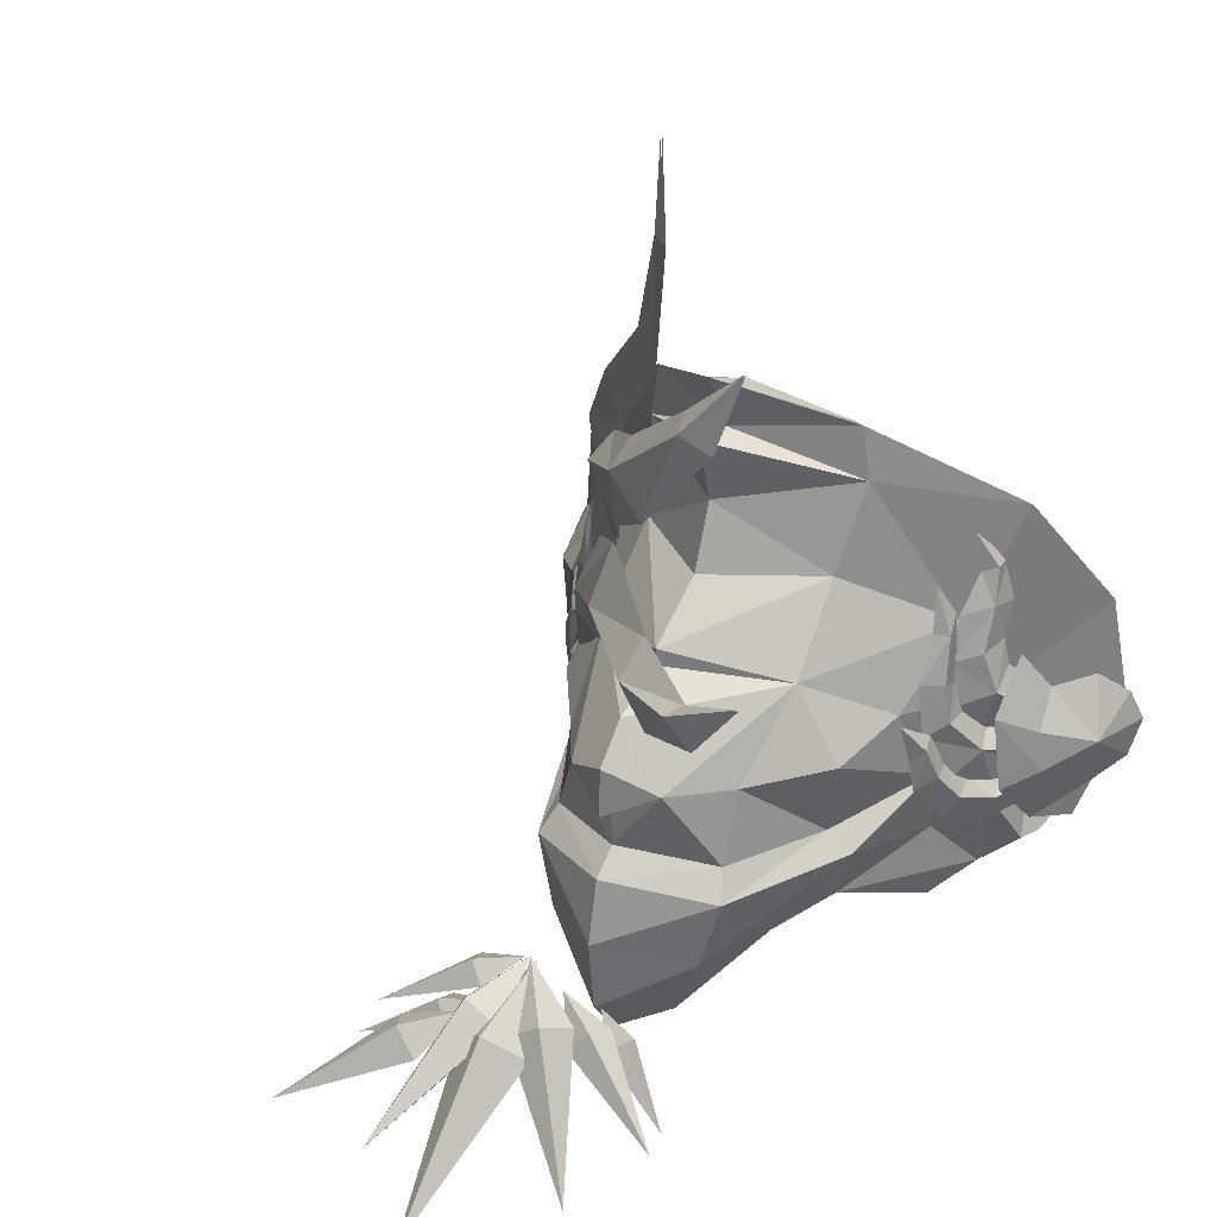
<metadata>
{"format":"obj","ext":"obj","renderer":"f3d","projection":"perspective","resolution":1024,"background":"white","views":[{"elev":38.3,"azim":134.8,"up":"+Z"}]}
</metadata>
<code>
g Object01
v 3.978 1.168 6.438
v 4.325 1.091 8.37
v 2.288 -2.505 6.453
v 3.216 -1.695 4.073
v 2.137 -2.411 7.976
v 3.209 0.8955 8.2
v 3.751 0.874 9.871
v 1.336 -5.082 -4.168
v 1.692 -5.115 -2.493
v 0.4363 -5.394 -2.964
v 0.1544 -5.21 -4.178
v 6.598 1.872 3.511
v 4.772 1.448 4.65
v 5.241 -1.28 2.046
v 1.523 -4.464 2.013
v 3.638 -3.336 0.2876
v -0.8026 -8.078 -1.706
v 1.165 -4.99 -0.4544
v -0.788 -7.835 1.73
v 2.722 -3.759 -2.201
v 5.508 -1.841 -2.339
v 8.213 -0.03788 -1.859
v 7.429 -0.3744 0.126
v 5.605 -2.378 -0.163
v 8.851 1.095 0.6182
v 8.943 2.651 -1.128
v 0.5388 -5.39 -5.686
v -0.1567 -5.333 -4.957
v 2.269 -3.443 -4.359
v 1.012 -4.255 -6.328
v -0.147 -5.659 -5.891
v -0.2989 -5.073 -6.388
v -1.389 -6.352 1.721
v -0.788 -7.835 1.73
v 0.3788 -6.114 5.113
v -0.3735 -4.891 4.599
v -1.404 -6.594 -1.715
v -0.8026 -8.078 -1.706
v 2.137 -2.411 7.976
v 1.027 -1.76 7.377
v 3.751 0.874 9.871
v 2.009 0.62 8.902
v 0.1544 -5.21 -4.178
v 0.4363 -5.394 -2.964
v 2.722 -3.759 -2.201
v 2.269 -3.443 -4.359
v 1.012 -4.255 -6.328
v -0.1567 -5.333 -4.957
v 9.233 2.51 1.526
v 8.25 2.257 2.477
v 2.178 3.871 4.482
v 1.084 3.949 6.927
v 1.017 3.594 8.418
v -1.009 7.486 -3.245
v -2.158 7.182 -3.268
v -1.929 7.281 -2.033
v -0.6448 7.408 -1.573
v 4.162 4.501 2.471
v 1.883 6.072 0.9788
v -0.4503 6.11 2.79
v -4.014 9.135 -0.4412
v -3.823 8.432 2.925
v -1.038 6.816 0.413
v 0.8113 6.485 -1.449
v 4.095 5.734 -1.782
v 4.05 5.957 0.4494
v 6.478 4.722 0.5005
v 7.278 4.973 -1.49
v 8.345 3.807 0.8175
v -1.903 7.699 -4.724
v -2.513 7.294 -4.029
v 0.4441 6.336 -3.64
v -1.072 6.912 -5.507
v -2.59 7.206 -5.486
v -2.645 7.73 -4.907
v -3.852 6.849 2.691
v -2.304 5.458 5.36
v -2.028 6.784 6.061
v -3.823 8.432 2.925
v -4.043 7.552 -0.676
v -4.014 9.135 -0.4412
v 0.1987 2.68 7.704
v 1.017 3.594 8.418
v -2.158 7.182 -3.268
v 0.4441 6.336 -3.64
v 0.8113 6.485 -1.449
v -1.929 7.281 -2.033
v -1.072 6.912 -5.507
v -2.513 7.294 -4.029
v 8.873 2.532 0.3124
v 9.396 2.645 0.09436
v 8.851 1.095 0.6182
v 0.3788 -6.114 5.113
v 9.396 2.645 0.09436
v 3.209 0.8955 8.2
v 2.288 -2.505 6.453
v 4.325 1.091 8.37
v 5.241 -1.28 2.046
v 6.633 1.915 3.02
v 6.598 1.872 3.511
v 8.873 2.532 0.3124
v -1.376 -6.075 -5.663
v 6.633 1.915 3.02
v -0.3735 -4.891 4.599
v 1.243 1.246 -1.555
v -1.389 -6.352 1.721
v -1.404 -6.594 -1.715
v 1.027 -1.76 7.377
v 2.009 0.62 8.902
v -0.2989 -5.073 -6.388
v -1.376 -6.075 -5.663
v 8.345 3.807 0.8175
v -2.028 6.784 6.061
v 1.084 3.949 6.927
v 4.162 4.501 2.471
v -3.935 7.641 -4.656
v -2.304 5.458 5.36
v -3.852 6.849 2.691
v -4.043 7.552 -0.676
v 0.1987 2.68 7.704
v -2.59 7.206 -5.486
v -3.935 7.641 -4.656
f 1 2 3
f 3 4 1
f 5 3 6
f 6 7 5
f 8 9 10
f 10 11 8
f 12 13 4
f 4 14 12
f 14 4 15
f 15 16 14
f 17 10 18
f 18 19 17
f 16 15 18
f 18 20 16
f 21 22 23
f 23 24 21
f 25 23 22
f 22 26 25
f 27 8 11
f 11 28 27
f 29 20 9
f 9 8 29
f 30 29 8
f 8 27 30
f 27 31 32
f 32 30 27
f 33 34 35
f 35 36 33
f 37 38 34
f 34 33 37
f 36 35 39
f 39 40 36
f 40 39 41
f 41 42 40
f 43 44 45
f 45 46 43
f 47 48 43
f 43 46 47
f 25 49 50
f 50 14 25
f 1 51 52
f 52 2 1
f 53 7 6
f 6 52 53
f 54 55 56
f 56 57 54
f 12 58 51
f 51 13 12
f 58 59 60
f 60 51 58
f 61 62 63
f 63 56 61
f 59 64 63
f 63 60 59
f 65 66 67
f 67 68 65
f 68 67 69
f 69 26 68
f 70 71 55
f 55 54 70
f 72 54 57
f 57 64 72
f 73 70 54
f 54 72 73
f 70 73 74
f 74 75 70
f 76 77 78
f 78 79 76
f 80 76 79
f 79 81 80
f 77 82 83
f 83 78 77
f 82 42 41
f 41 83 82
f 84 85 86
f 86 87 84
f 88 85 84
f 84 89 88
f 69 58 50
f 50 49 69
f 90 91 92
f 4 3 15
f 14 23 25
f 16 24 14
f 15 93 19
f 1 4 13
f 16 20 24
f 20 18 9
f 25 94 49
f 95 96 97
f 3 5 93
f 98 99 100
f 15 3 93
f 18 15 19
f 101 25 26
f 28 102 31
f 28 31 27
f 9 18 10
f 31 102 32
f 24 20 21
f 14 50 103
f 14 24 23
f 104 105 106
f 106 105 107
f 108 105 104
f 109 105 108
f 48 47 110
f 48 110 111
f 90 112 91
f 51 60 52
f 58 69 67
f 59 58 66
f 60 62 113
f 1 13 51
f 59 66 64
f 64 57 63
f 69 49 94
f 95 97 114
f 52 113 53
f 115 100 99
f 60 113 52
f 63 62 60
f 101 26 69
f 71 75 116
f 71 70 75
f 57 56 63
f 75 74 116
f 66 65 64
f 58 103 50
f 58 67 66
f 117 118 105
f 118 119 105
f 120 117 105
f 109 120 105
f 89 121 88
f 89 122 121
g Object01
v 8.859 -0.177 -2.604
v 8.213 -0.03788 -1.859
v 5.508 -1.841 -2.339
v 5.566 -2.472 -2.983
v 9.693 2.835 -1.734
v 8.943 2.651 -1.128
v 10.22 3.068 -3.568
v 9.075 0.5706 -4.602
v 8.598 1.691 -6.742
v 6.605 -0.4106 -5.182
v 7.533 1.335 -6.543
v 9.385 3.169 -7.065
v 10.18 3.22 -5.744
v 4.978 -1.7 -4.898
v 2.269 -3.443 -4.359
v 1.012 -4.255 -6.328
v 2.153 -3.136 -6.864
v 7.812 5.438 -2.191
v 3.906 6.428 -2.329
v 4.095 5.734 -1.782
v 7.278 4.973 -1.49
v 8.228 5.108 -4.268
v 8.129 4.206 -6.557
v 7.012 4.124 -6.338
v 5.556 5.209 -4.769
v 3.583 5.776 -4.349
v 0.3801 6.364 -6.166
v -1.072 6.912 -5.507
v 0.4441 6.336 -3.64
v 2.722 -3.759 -2.201
v 7.736 2.93 -7.995
v 0.8113 6.485 -1.449
f 123 124 125
f 125 126 123
f 127 128 124
f 124 123 127
f 129 127 123
f 123 130 129
f 131 130 132
f 132 133 131
f 134 135 130
f 130 131 134
f 136 137 138
f 138 139 136
f 140 141 142
f 142 143 140
f 127 140 143
f 143 128 127
f 129 144 140
f 140 127 129
f 145 146 147
f 147 144 145
f 134 145 144
f 144 135 134
f 148 149 150
f 150 151 148
f 152 137 126
f 152 126 125
f 137 136 126
f 126 136 132
f 130 135 129
f 126 130 123
f 126 132 130
f 133 153 131
f 131 153 134
f 154 141 151
f 154 142 141
f 151 141 148
f 141 147 148
f 144 129 135
f 141 140 144
f 141 144 147
f 146 145 153
f 145 134 153
g Object02
v -0.4652 7.393 1.124
v -0.2233 7.215 0.0356
v -1.598 7.844 -0.5267
v -1.718 8.196 0.06082
v -0.7853 6.839 3.489
v -0.0166 6.301 3.32
v 0.3952 6.467 2.104
v -0.2883 6.99 2.282
v 0.4091 6.788 0.8341
v -2.173 7.798 0.4478
v -1.194 7.168 1.557
v -1.551 6.843 3.319
v -1.547 6.534 4.518
v -1.077 6.633 4.491
v -1.166 6.963 2.319
v -1.468 7.337 1.84
v -0.1426 7.632 0.5547
v -1.261 8.328 -0.1577
v -2.145 7.926 0.6644
v -0.06874 8.064 -1.604
v -1.177 8.59 -1.29
v -1.215 8.361 -3.092
v -1.848 8.756 -2.222
v -2.498 8.834 -3.496
v -3.033 8.966 -2.496
v 0.1621 7.578 -0.3506
v -0.2146 7.672 -1.604
v -1.482 7.904 -1.564
v -1.466 8.192 -0.9316
v 0.9796 6.803 1.861
v 1.521 6.347 1.92
v 1.624 6.691 0.3971
v 1.016 7.062 0.7725
v 0.9845 7.249 -0.9933
v -1.702 7.693 -0.4733
v -0.3329 7.27 -0.07021
v 0.604 6.543 3.125
v 0.9076 6.192 3.166
v 0.454 6.667 1.648
v 0.3219 6.928 0.6965
v -0.06506 7.999 -1.866
v -0.8031 8.004 -2.644
v -1.913 8.208 -2.397
v -1.61 8.439 -1.812
v 1.554 7.268 -0.6312
v 1.102 7.085 -0.5187
v 1.46 6.809 0.495
v 1.835 7.017 0.299
v 2.118 6.9 -0.9543
v 1.384 7.352 -2.104
v 1.001 7.6 -1.44
v 0.4617 7.704 -2.651
v -1.526 7.892 -1.468
v -0.4539 7.739 -1.635
v 2.181 6.751 -0.05287
v -0.7604 6.299 4.354
v -0.768 6.022 5.447
v -3.305 8.554 0.8036
v -2.602 9.291 -0.7071
v -4.072 9.14 0.08126
v -3.95 9.388 -1.933
v -4.382 9.448 -0.8601
v 0.2464 6.491 2.581
v 0.5798 5.964 4.431
v 0.1275 6.299 3.493
v 2.385 6.533 1.162
v 0.4469 7.412 -1.226
f 155 156 157
f 157 158 155
f 159 160 161
f 161 162 159
f 155 162 161
f 161 163 155
f 155 158 164
f 164 165 155
f 159 166 167
f 167 168 159
f 155 165 169
f 169 162 155
f 170 171 172
f 172 173 170
f 171 174 175
f 175 172 171
f 174 176 177
f 177 175 174
f 176 178 179
f 179 177 176
f 180 181 182
f 182 183 180
f 184 185 186
f 186 187 184
f 180 187 186
f 186 188 180
f 180 183 189
f 189 190 180
f 185 184 191
f 191 192 185
f 193 184 187
f 187 194 193
f 195 196 197
f 197 198 195
f 199 200 201
f 201 202 199
f 199 203 204
f 204 205 199
f 195 205 204
f 204 206 195
f 195 198 207
f 207 208 195
f 203 199 202
f 202 209 203
f 156 155 163
f 169 166 159
f 210 168 211
f 210 159 168
f 159 210 160
f 162 169 159
f 168 167 211
f 212 173 213
f 213 214 212
f 173 172 213
f 213 215 216
f 172 175 213
f 213 179 215
f 213 216 214
f 177 179 213
f 175 177 213
f 181 180 188
f 193 217 184
f 192 191 218
f 191 217 219
f 191 219 218
f 194 187 180
f 217 191 184
f 180 190 194
f 196 195 206
f 209 202 220
f 205 200 199
f 202 201 220
f 221 205 195
f 195 208 221
f 221 200 205
g common_shoulder_43670
v 1.925 -5.418 0.1826
v 1.016 -6.458 -1.016
v 0.9864 -6.008 -1.544
v 2.058 -5.014 -0.8629
v 1.49 -5.356 2.593
v 1.976 -5.147 1.391
v 2.422 -4.394 1.306
v 2.01 -4.56 2.521
v 2.516 -4.505 0.004317
v 1.176 -5.533 0.6238
v 0.4587 -6.308 -0.5887
v 1.17 -5.412 3.606
v 0.6967 -5.493 3.634
v 0.7722 -5.61 2.405
v 1.148 -5.441 1.408
v 0.9884 -5.828 0.8729
v 0.5369 -6.448 -0.3916
v 1.484 -6.386 -1.239
v 2.297 -5.443 -0.406
v 1.626 -6.437 -2.394
v 2.464 -5.51 -2.602
v 1.035 -6.699 -3.357
v 1.462 -5.984 -4.146
v -0.00253 -7.279 -3.69
v 0.4236 -6.824 -4.646
v 2.538 -5.156 -1.286
v 1.224 -6.224 -1.991
v 1.089 -5.875 -2.576
v 2.187 -5.2 -2.55
v 3.081 -4.459 1.033
v 3.179 -4.532 -0.07933
v 3.604 -3.918 -0.3823
v 3.424 -3.853 1.17
v 3.17 -4.466 -1.854
v 1.973 -5.088 -0.9782
v 0.8361 -5.913 -1.473
v 2.829 -4.106 2.409
v 2.67 -4.533 2.311
v 2.536 -4.492 0.8285
v 2.481 -4.647 -0.1539
v 2.437 -5.411 -2.851
v 1.154 -6.38 -2.901
v 0.7736 -6.192 -3.455
v 1.729 -5.57 -3.642
v 3.718 -4.331 -1.483
v 3.914 -4.129 -0.52
v 3.496 -4.099 -0.3065
v 3.234 -4.34 -1.358
v 3.3 -4.721 -2.345
v 3.551 -4.261 -2.958
v 4.104 -3.743 -1.736
v 2.802 -4.839 -3.573
v 1.987 -5.343 -2.596
v 1.045 -5.893 -2.481
v 4.132 -3.71 -0.8214
v 2.643 -4.014 3.68
v 2.354 -4.302 0.3759
v 2.372 -3.614 0.09188
v 3.065 -2.89 3.298
v 3.957 -2.294 5.837
v 3.52 -3.514 6.516
v 5.007 -0.898 8.261
v 4.549 -1.892 9.177
v 5.261 0.4553 14.4
v 5.357 0.02725 11.67
v 5.824 1.028 11.2
v 5.585 1.068 14.46
v 2.529 -3.344 6.818
v 1.784 -4.04 3.996
v 3.535 -1.856 9.661
v 1.616 -4.496 0.5066
v 4.503 -0.2509 11.86
v 4.707 -0.003005 14.13
v 3.553 -3.456 2.761
v 2.853 -4.627 -0.8893
v 2.75 -3.652 -1.516
v 3.93 -2.345 1.923
v 4.854 -1.231 4.365
v 4.401 -2.394 5.616
v 7.935 1.577 9.535
v 5.828 -1.233 7.388
v 6.034 -0.06517 6.052
v 8.128 2.853 8.748
v 8.401 4.234 12.1
v 8.285 5.161 11.88
v 3.199 -2.667 6.204
v 2.603 -3.546 3.359
v 7.121 1.538 10.13
v 5.065 -1.058 8.011
v 1.922 -4.584 -0.484
v 7.856 3.945 12.35
v 4.728 -2.846 1.039
v 2.983 -4.52 -2.02
v 3.211 -3.869 -2.495
v 5.117 -2.29 0.2876
v 6.14 -0.6137 2.261
v 6.128 -1.434 3.38
v 10.47 4.421 6.214
v 8.213 1.173 5.382
v 7.9 1.979 3.86
v 10.32 5.166 4.98
v 11.7 7.027 7.423
v 11.54 7.72 6.698
v 5.006 -1.603 4.393
v 3.828 -2.916 1.734
v 7.231 1.035 6.719
v 2.376 -4.454 -1.542
v 11.18 7.188 7.55
v 9.601 4.42 7.038
v 1.342 -4.971 3.526
v 1.264 -4.872 4.647
v -0.3163 -7.463 -0.3732
v 0.5639 -7.677 -1.954
v -0.8413 -8.176 -1.191
v -1.044 -8.439 -2.174
v -0.6914 -8.077 -3.216
v 2.304 -4.536 1.77
v 2.475 -4.192 3.685
v 2.148 -4.53 2.698
v 4.277 -3.607 0.4165
v 2.721 -4.776 -2.122
v 4.494 -0.1249 16.43
v 7.806 5.658 14.11
v 11.77 9.302 9.015
f 222 223 224
f 224 225 222
f 226 227 228
f 228 229 226
f 222 230 228
f 228 227 222
f 222 231 232
f 232 223 222
f 226 233 234
f 234 235 226
f 222 227 236
f 236 231 222
f 237 238 239
f 239 240 237
f 240 239 241
f 241 242 240
f 242 241 243
f 243 244 242
f 244 243 245
f 245 246 244
f 247 248 249
f 249 250 247
f 251 252 253
f 253 254 251
f 247 255 253
f 253 252 247
f 247 256 257
f 257 248 247
f 254 258 259
f 259 251 254
f 260 261 252
f 252 251 260
f 262 263 264
f 264 265 262
f 266 267 268
f 268 269 266
f 266 270 271
f 271 272 266
f 262 273 271
f 271 270 262
f 262 274 275
f 275 263 262
f 272 276 267
f 267 266 272
f 277 278 279
f 279 280 277
f 281 282 277
f 277 280 281
f 282 281 283
f 283 284 282
f 285 286 287
f 287 288 285
f 277 282 289
f 289 290 277
f 283 287 286
f 286 284 283
f 282 284 291
f 291 289 282
f 277 290 292
f 292 278 277
f 286 293 291
f 291 284 286
f 294 293 286
f 286 285 294
f 295 296 297
f 297 298 295
f 299 300 295
f 295 298 299
f 301 302 303
f 303 304 301
f 300 299 303
f 303 302 300
f 305 301 304
f 304 306 305
f 295 300 307
f 307 308 295
f 301 309 310
f 310 302 301
f 300 302 310
f 310 307 300
f 295 308 311
f 311 296 295
f 312 309 301
f 301 305 312
f 313 314 315
f 315 316 313
f 317 318 313
f 313 316 317
f 319 320 321
f 321 322 319
f 323 319 322
f 322 324 323
f 313 318 325
f 325 326 313
f 327 325 318
f 318 320 327
f 328 314 313
f 313 326 328
f 329 330 319
f 319 323 329
f 320 318 317
f 317 321 320
f 320 319 330
f 330 327 320
f 225 230 222
f 236 226 235
f 331 332 233
f 331 233 226
f 226 229 331
f 227 226 236
f 233 332 234
f 333 334 238
f 334 333 335
f 238 334 239
f 334 336 337
f 239 334 241
f 334 337 245
f 334 335 336
f 243 334 245
f 241 334 243
f 250 255 247
f 260 251 338
f 258 339 259
f 259 340 338
f 259 339 340
f 261 247 252
f 338 251 259
f 247 261 256
f 265 273 262
f 276 341 267
f 270 266 269
f 267 341 268
f 342 262 270
f 262 342 274
f 342 270 269
f 285 288 343
f 294 285 343
f 305 306 344
f 312 305 344
f 323 324 345
f 329 323 345
g shuijin
v 11.73 2.524 -3.202
v 13.31 1.613 -4.284
v 13.8 2.251 -3.452
v 17.46 2.253 -6.172
v 11.73 2.524 -3.202
v 13.18 2.653 -4.894
v 13.31 1.613 -4.284
v 17.46 2.253 -6.172
v 11.73 2.524 -3.202
v 13.8 2.251 -3.452
v 13.57 3.279 -3.932
v 17.46 2.253 -6.172
v 11.73 2.524 -3.202
v 13.57 3.279 -3.932
v 13.18 2.653 -4.894
v 17.46 2.253 -6.172
v 13.17 2.43 -3.836
v 13.25 1.206 -4.412
v 13.89 1.316 -4.068
v 14.93 -0.6359 -5.946
v 13.17 2.43 -3.836
v 13.53 1.653 -4.976
v 13.25 1.206 -4.412
v 14.93 -0.6359 -5.946
v 13.17 2.43 -3.836
v 13.89 1.316 -4.068
v 14.15 1.816 -4.545
v 14.93 -0.6359 -5.946
v 13.17 2.43 -3.836
v 14.15 1.816 -4.545
v 13.53 1.653 -4.976
v 14.93 -0.6359 -5.946
v 13.6 2.087 -4.124
v 14.48 0.5754 -4.703
v 15.16 1.141 -4.234
v 17.79 -0.8332 -6.419
v 13.6 2.087 -4.124
v 14.61 1.215 -5.526
v 14.48 0.5754 -4.703
v 17.79 -0.8332 -6.419
v 13.6 2.087 -4.124
v 15.16 1.141 -4.234
v 15.23 1.842 -4.949
v 17.79 -0.8332 -6.419
v 13.6 2.087 -4.124
v 15.23 1.842 -4.949
v 14.61 1.215 -5.526
v 17.79 -0.8332 -6.419
v 11.82 2.422 -3.256
v 12.21 1.174 -3.716
v 12.79 1.453 -3.331
v 14.42 -0.4119 -4.972
v 11.82 2.422 -3.256
v 12.44 1.636 -4.312
v 12.21 1.174 -3.716
v 14.42 -0.4119 -4.972
v 11.82 2.422 -3.256
v 12.79 1.453 -3.331
v 12.99 1.969 -3.847
v 14.42 -0.4119 -4.972
v 11.82 2.422 -3.256
v 12.99 1.969 -3.847
v 12.44 1.636 -4.312
v 14.42 -0.4119 -4.972
v 11.77 2.546 -3.224
v 13.06 4.16 -3.655
v 12.07 4.408 -4.204
v 14.98 6.928 -6.717
v 11.77 2.546 -3.224
v 12.07 4.408 -4.204
v 12.44 3.631 -5.059
v 14.98 6.928 -6.717
v 11.77 2.546 -3.224
v 13.39 3.31 -4.37
v 13.06 4.16 -3.655
v 14.98 6.928 -6.717
v 11.77 2.546 -3.224
v 12.44 3.631 -5.059
v 13.39 3.31 -4.37
v 14.98 6.928 -6.717
v 11.52 3.472 -3.974
v 12.06 4.935 -4.067
v 11.28 4.958 -4.434
v 12.68 7.681 -5.916
v 11.52 3.472 -3.974
v 11.28 4.958 -4.434
v 11.68 4.614 -5.161
v 12.68 7.681 -5.916
v 11.52 3.472 -3.974
v 12.45 4.512 -4.702
v 12.06 4.935 -4.067
v 12.68 7.681 -5.916
v 11.52 3.472 -3.974
v 11.68 4.614 -5.161
v 12.45 4.512 -4.702
v 12.68 7.681 -5.916
v 11.07 4.393 -4.267
v 11.32 5.475 -4.538
v 10.81 5.332 -4.882
v 11.74 7.186 -6.261
v 11.07 4.393 -4.267
v 10.81 5.332 -4.882
v 11.23 5.025 -5.287
v 11.74 7.186 -6.261
v 11.07 4.393 -4.267
v 11.72 5.125 -4.865
v 11.32 5.475 -4.538
v 11.74 7.186 -6.261
v 11.07 4.393 -4.267
v 11.23 5.025 -5.287
v 11.72 5.125 -4.865
v 11.74 7.186 -6.261
v 12.18 2.868 -4.612
v 11.86 3.809 -4.383
v 11.44 3.575 -4.667
v 10.98 5.718 -5.033
v 12.18 2.868 -4.612
v 11.44 3.575 -4.667
v 11.75 3.697 -5.151
v 10.98 5.718 -5.033
v 12.18 2.868 -4.612
v 12.2 3.873 -4.824
v 11.86 3.809 -4.383
v 10.98 5.718 -5.033
v 12.18 2.868 -4.612
v 11.75 3.697 -5.151
v 12.2 3.873 -4.824
v 10.98 5.718 -5.033
v 11.68 2.683 -3.295
v 13.83 2.097 -4.711
v 14.19 3.191 -3.854
v 18.19 4.221 -7.695
v 11.68 2.683 -3.295
v 13.17 3.129 -5.589
v 13.83 2.097 -4.711
v 18.19 4.221 -7.695
v 11.68 2.683 -3.295
v 14.19 3.191 -3.854
v 13.44 4.192 -4.557
v 18.19 4.221 -7.695
v 11.68 2.683 -3.295
v 13.44 4.192 -4.557
v 13.17 3.129 -5.589
v 18.19 4.221 -7.695
f 346 347 348
f 347 349 348
f 350 351 352
f 352 351 353
f 354 355 356
f 356 355 357
f 358 359 360
f 359 361 360
f 362 363 364
f 363 365 364
f 366 367 368
f 368 367 369
f 370 371 372
f 372 371 373
f 374 375 376
f 375 377 376
f 378 379 380
f 379 381 380
f 382 383 384
f 384 383 385
f 386 387 388
f 388 387 389
f 390 391 392
f 391 393 392
f 394 395 396
f 395 397 396
f 398 399 400
f 400 399 401
f 402 403 404
f 404 403 405
f 406 407 408
f 407 409 408
f 410 411 412
f 412 411 413
f 414 415 416
f 415 417 416
f 418 419 420
f 419 421 420
f 422 423 424
f 424 423 425
f 426 427 428
f 428 427 429
f 430 431 432
f 431 433 432
f 434 435 436
f 435 437 436
f 438 439 440
f 440 439 441
f 442 443 444
f 444 443 445
f 446 447 448
f 447 449 448
f 450 451 452
f 451 453 452
f 454 455 456
f 456 455 457
f 458 459 460
f 460 459 461
f 462 463 464
f 463 465 464
f 466 467 468
f 467 469 468
f 470 471 472
f 472 471 473
f 474 475 476
f 475 477 476
f 478 479 480
f 480 479 481
f 482 483 484
f 484 483 485
f 486 487 488
f 487 489 488
g Object03
v 2.384 -3.671 0.09188
v 3.077 -2.947 3.298
v 2.655 -4.071 3.68
v 2.366 -4.359 0.3759
v 3.969 -2.351 5.837
v 3.532 -3.572 6.516
v 5.019 -0.9552 8.261
v 4.561 -1.949 9.177
v 5.836 0.9711 11.2
v 5.597 1.011 14.46
v 5.273 0.3981 14.4
v 5.369 -0.02995 11.67
v 2.541 -3.402 6.818
v 1.796 -4.097 3.996
v 3.547 -1.913 9.661
v 1.628 -4.553 0.5066
v 4.515 -0.3081 11.86
v 4.719 -0.0602 14.13
v 2.762 -3.709 -1.516
v 3.942 -2.403 1.923
v 3.565 -3.513 2.761
v 2.866 -4.684 -0.8893
v 4.866 -1.288 4.365
v 4.413 -2.451 5.616
v 6.045 -0.1224 6.049
v 8.14 2.796 8.738
v 7.947 1.521 9.524
v 5.839 -1.29 7.384
v 8.297 5.104 11.87
v 8.413 4.178 12.08
v 3.211 -2.724 6.204
v 2.615 -3.603 3.359
v 5.076 -1.115 8.007
v 7.133 1.482 10.12
v 1.934 -4.641 -0.484
v 7.868 3.888 12.34
v 3.223 -3.926 -2.495
v 5.129 -2.347 0.2876
v 4.74 -2.903 1.039
v 2.996 -4.577 -2.02
v 6.152 -0.6709 2.261
v 6.14 -1.491 3.38
v 7.912 1.922 3.86
v 10.34 5.109 4.98
v 10.49 4.364 6.214
v 8.225 1.116 5.382
v 11.55 7.663 6.698
v 11.71 6.97 7.423
v 5.018 -1.66 4.393
v 3.84 -2.973 1.734
v 7.243 0.978 6.719
v 2.389 -4.512 -1.542
v 11.19 7.131 7.55
v 9.613 4.363 7.038
v 4.506 -0.1821 16.43
v 7.818 5.601 14.1
v 11.79 9.244 9.015
f 490 491 492
f 492 493 490
f 492 491 494
f 494 495 492
f 496 497 495
f 495 494 496
f 498 499 500
f 500 501 498
f 502 503 492
f 492 495 502
f 501 497 496
f 496 498 501
f 504 502 495
f 495 497 504
f 505 493 492
f 492 503 505
f 504 497 501
f 501 506 504
f 501 500 507
f 507 506 501
f 508 509 510
f 510 511 508
f 510 509 512
f 512 513 510
f 514 515 516
f 516 517 514
f 514 517 513
f 513 512 514
f 515 518 519
f 519 516 515
f 520 521 510
f 510 513 520
f 522 517 516
f 516 523 522
f 522 520 513
f 513 517 522
f 524 511 510
f 510 521 524
f 516 519 525
f 525 523 516
f 526 527 528
f 528 529 526
f 528 527 530
f 530 531 528
f 532 533 534
f 534 535 532
f 533 536 537
f 537 534 533
f 538 539 528
f 528 531 538
f 531 535 540
f 540 538 531
f 528 539 541
f 541 529 528
f 534 537 542
f 542 543 534
f 530 532 535
f 535 531 530
f 543 540 535
f 535 534 543
f 500 499 544
f 507 500 544
f 519 518 545
f 525 519 545
f 537 536 546
f 542 537 546

</code>
